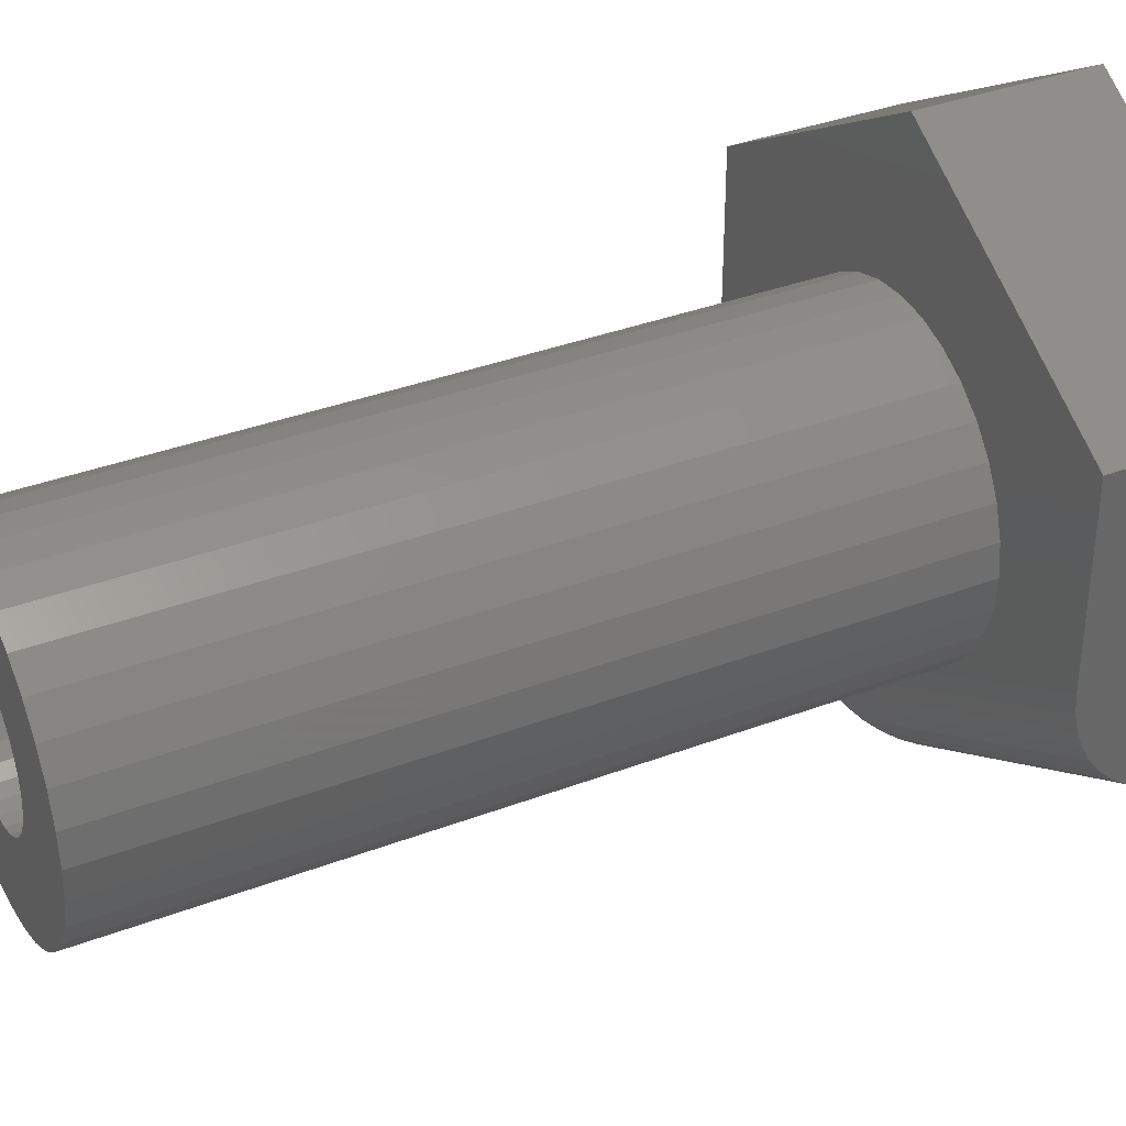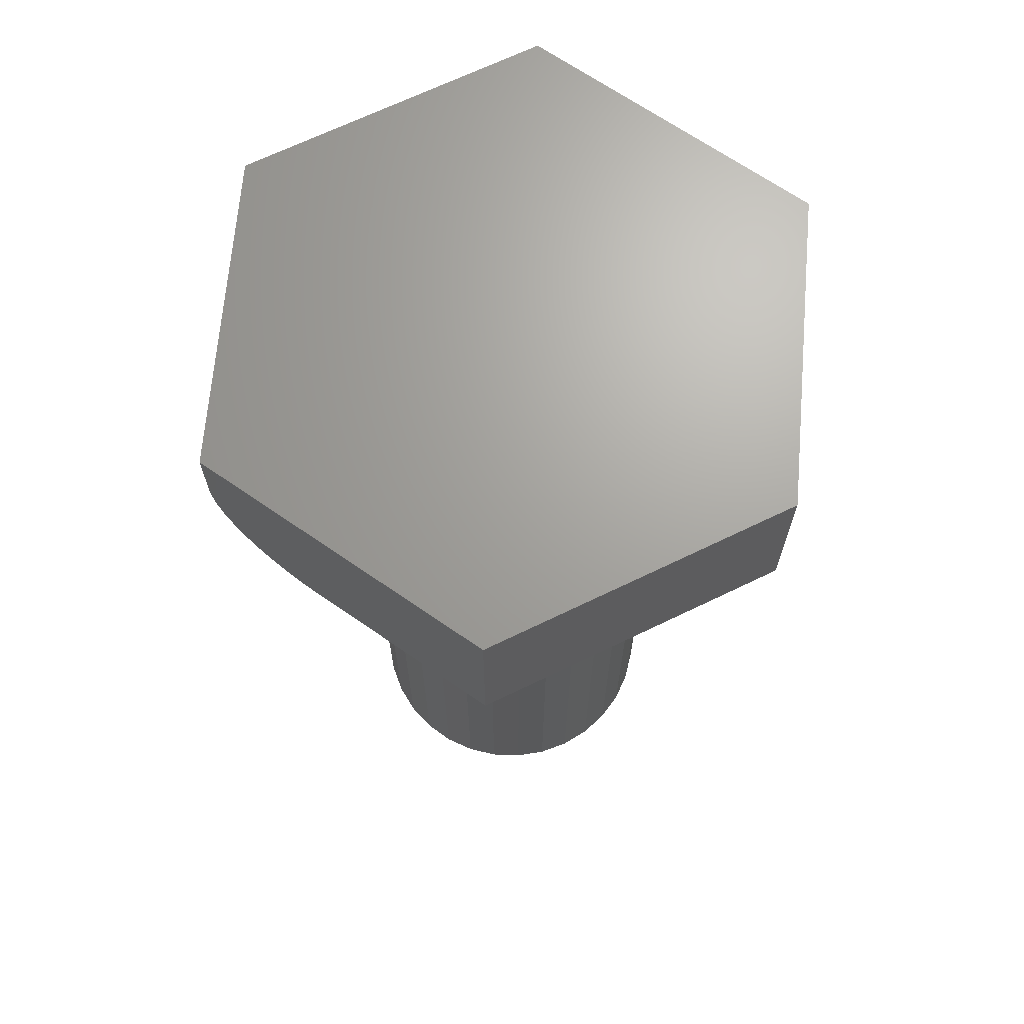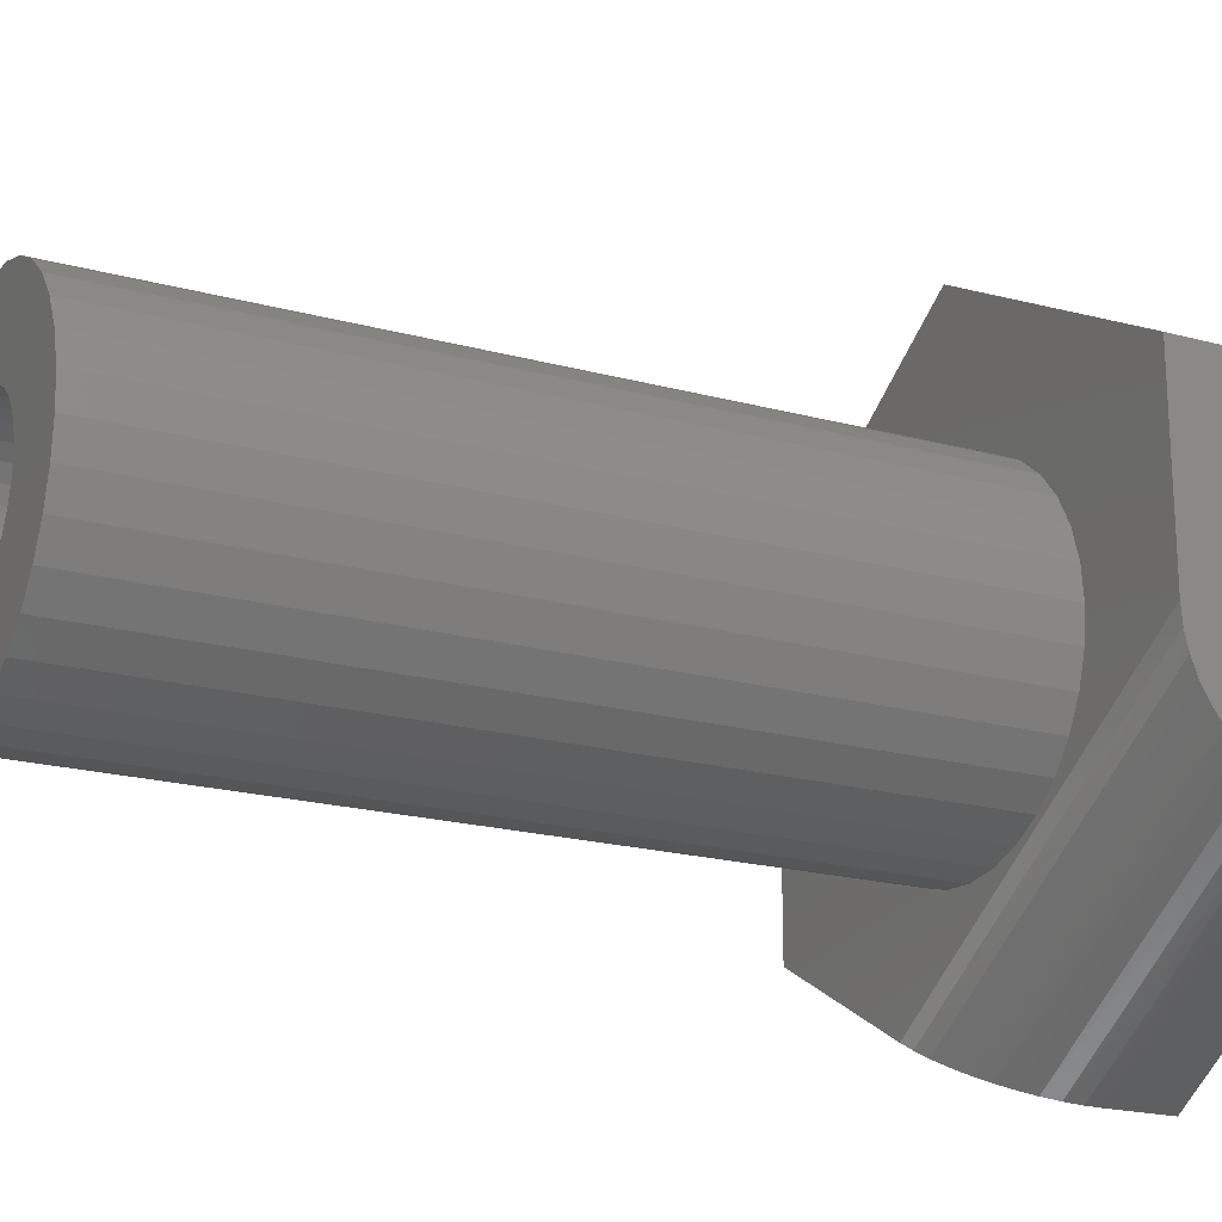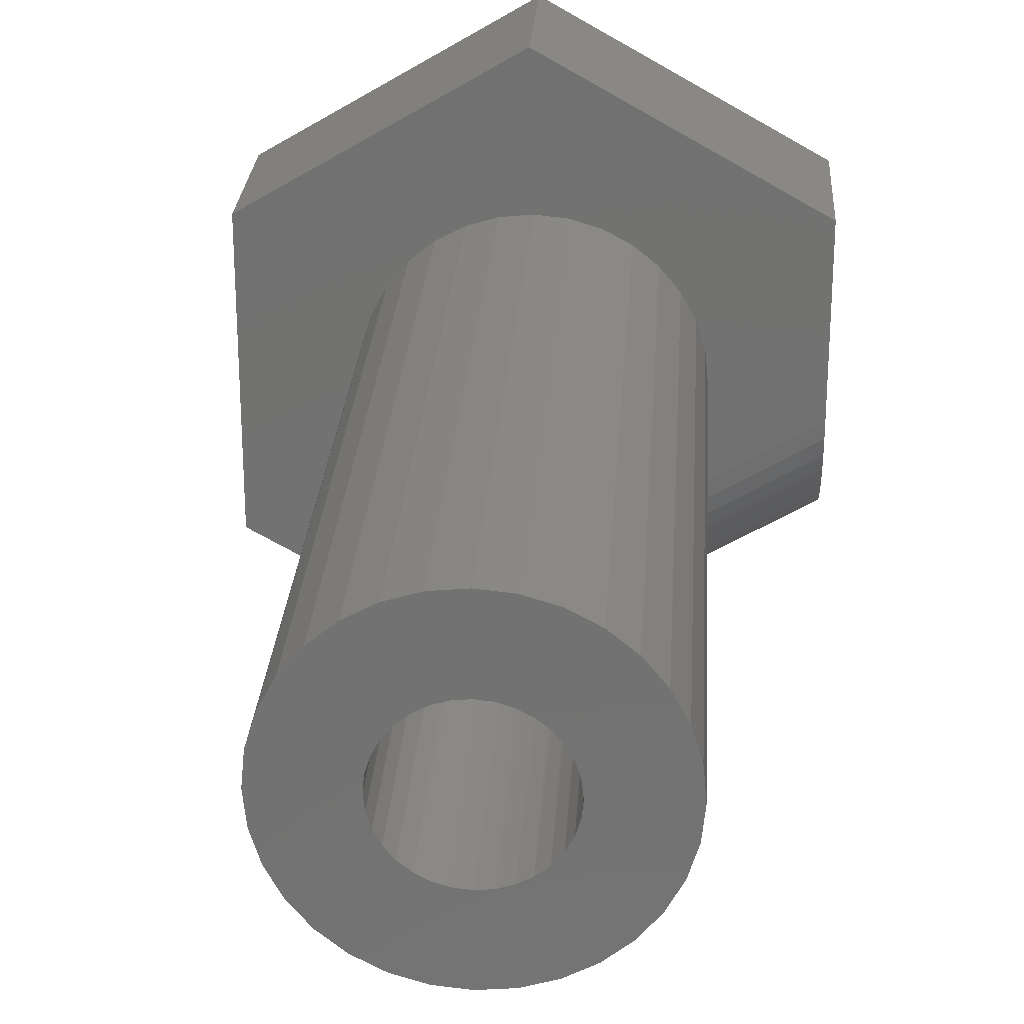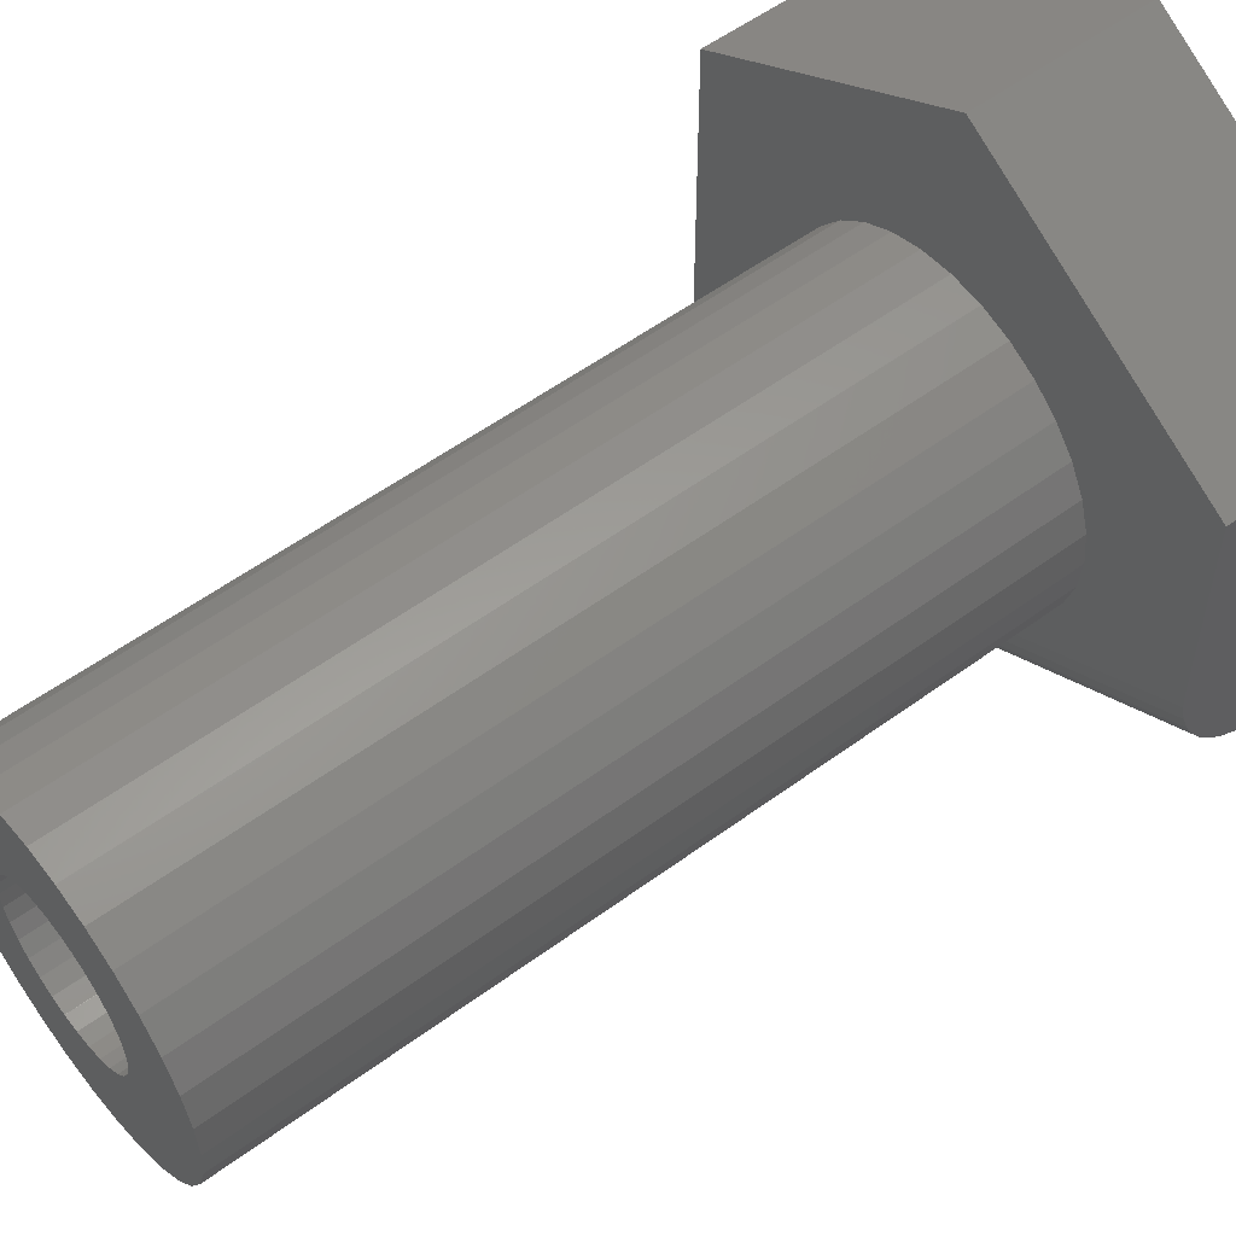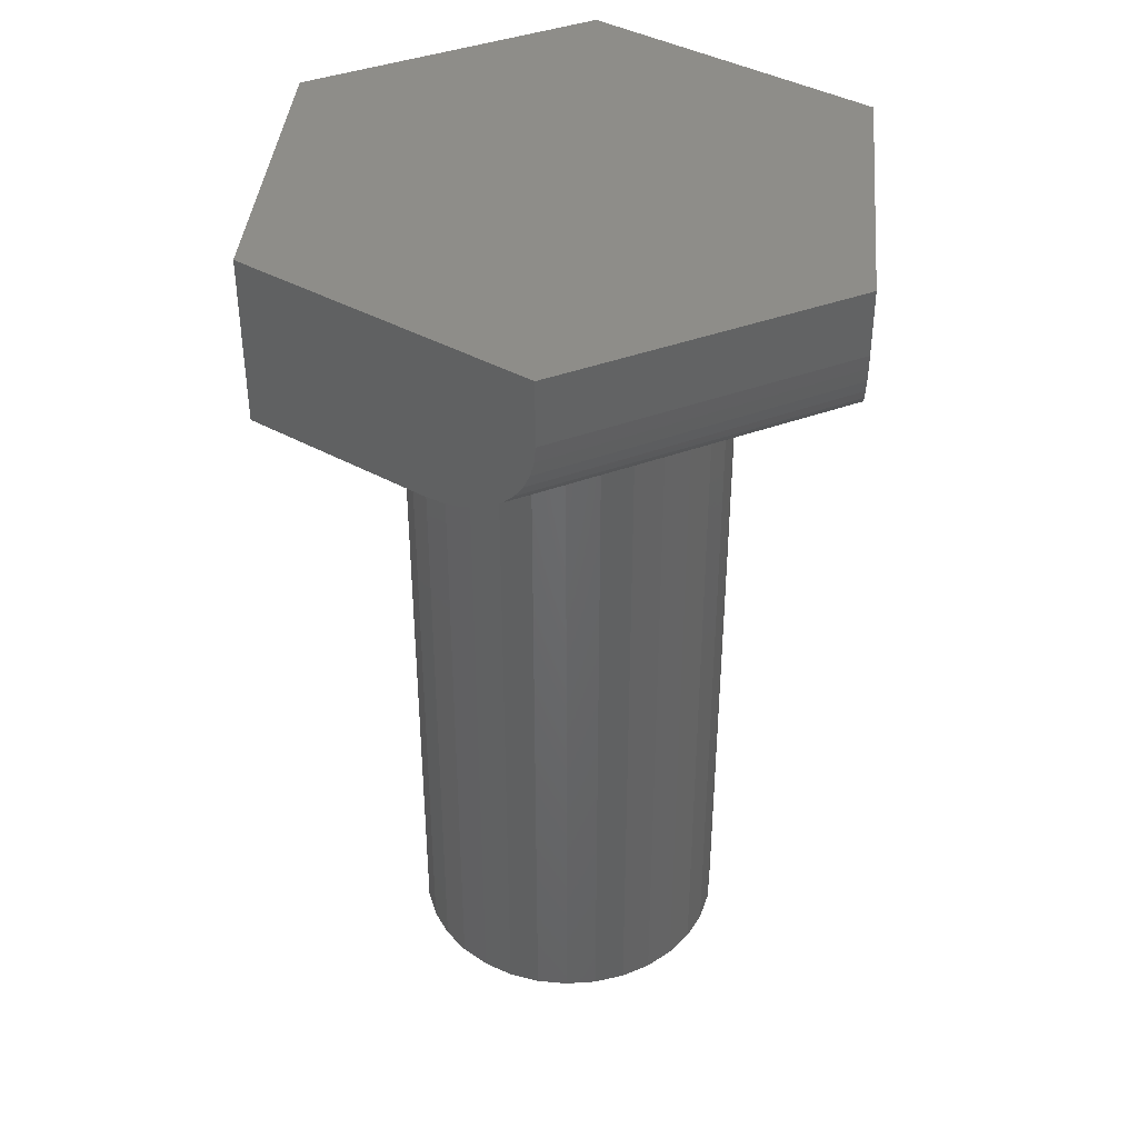
<metadata>
{"format":"stl","ext":"stl","renderer":"f3d","projection":"perspective","resolution":1024,"background":"white","views":[{"elev":36.1,"azim":63.6,"up":"+Z"},{"elev":68.0,"azim":-115.9,"up":"+Y"},{"elev":-20.3,"azim":63.6,"up":"+Z"},{"elev":25.5,"azim":3.6,"up":"+Z"},{"elev":55.2,"azim":52.2,"up":"+Z"},{"elev":39.9,"azim":124.6,"up":"+Y"}]}
</metadata>
<code>
# stl→obj: 164 verts, 324 faces
v -0.05175 -0.75 -0.03545
v -0.1226 -0.75 -0.05133
v -0.04381 -0.75 -0.04512
v -0.03414 -0.75 -0.05306
v 0.1252 -0.75 0.05133
v 0.03677 -0.75 0.05306
v 0.04644 -0.75 0.04512
v 0.05438 -0.75 0.03545
v 0.04644 -0.75 -0.04512
v 0.03677 -0.75 -0.05306
v 0.1252 -0.75 -0.05133
v 0.001316 -0.75 0.06382
v 0.01377 -0.75 0.06259
v 0.1128 -0.75 0.07452
v 0.09616 -0.75 0.09484
v 0.07583 -0.75 0.1115
v 0.05264 -0.75 0.1239
v 0.02748 -0.75 0.1316
v 0.001316 -0.75 0.1341
v -0.02485 -0.75 0.1316
v -0.05001 -0.75 0.1239
v -0.0732 -0.75 0.1115
v -0.09353 -0.75 0.09484
v -0.1102 -0.75 0.07452
v -0.1226 -0.75 0.05133
v -0.03414 -0.75 0.05306
v -0.02311 -0.75 0.05896
v -0.01113 -0.75 0.06259
v -0.1302 -0.75 0.02617
v -0.05175 -0.75 0.03545
v -0.04381 -0.75 0.04512
v -0.1102 -0.75 -0.07452
v -0.09353 -0.75 -0.09484
v 0.001316 -0.75 -0.06382
v -0.01113 -0.75 -0.06259
v -0.02311 -0.75 -0.05896
v -0.0732 -0.75 -0.1115
v -0.05001 -0.75 -0.1239
v -0.02485 -0.75 -0.1316
v 0.001316 -0.75 -0.1341
v 0.02748 -0.75 -0.1316
v 0.05264 -0.75 -0.1239
v 0.07583 -0.75 -0.1115
v 0.09616 -0.75 -0.09484
v 0.1128 -0.75 -0.07452
v 0.02574 -0.75 0.05896
v 0.02574 -0.75 -0.05896
v 0.01377 -0.75 -0.06259
v -0.1328 -0.75 4.975e-17
v -0.06127 -0.75 0.01245
v -0.05764 -0.75 0.02442
v -0.1302 -0.75 -0.02617
v -0.06127 -0.75 -0.01245
v -0.0625 -0.75 1.962e-17
v -0.05764 -0.75 -0.02442
v 0.1329 -0.75 0.02617
v 0.06027 -0.75 0.02442
v 0.1354 -0.75 -4.88e-17
v 0.06391 -0.75 0.01245
v 0.06513 -0.75 -2.727e-17
v 0.1329 -0.75 -0.02617
v 0.06391 -0.75 -0.01245
v 0.06027 -0.75 -0.02442
v 0.05438 -0.75 -0.03545
v -0.05876 -0.0625 0.02151
v -0.0537 -0.0625 0.0323
v -0.04674 -0.0625 0.04197
v -0.03816 -0.0625 0.05014
v -0.0282 -0.0625 0.05657
v -0.01717 -0.0625 0.06106
v -0.005496 -0.0625 0.06344
v 0.006353 -0.0625 0.06362
v 0.01803 -0.0625 0.06158
v 0.02918 -0.0625 0.05739
v 0.03937 -0.0625 0.05122
v 0.04819 -0.0625 0.0433
v 0.05538 -0.0625 0.03389
v 0.06073 -0.0625 0.02324
v -0.06171 -0.0625 0.01004
v -0.0625 -0.0625 1.962e-17
v 0.06403 -0.0625 0.0118
v 0.06513 -0.0625 -4.163e-17
v -0.06194 -0.0625 -0.008317
v 0.06198 -0.0625 -0.01982
v 0.05726 -0.0625 -0.03069
v 0.05057 -0.0625 -0.04055
v 0.04218 -0.0625 -0.04901
v 0.03242 -0.0625 -0.05572
v 0.02158 -0.0625 -0.06051
v 0.009973 -0.0625 -0.06321
v -0.001929 -0.0625 -0.06373
v -0.01366 -0.0625 -0.06203
v -0.02487 -0.0625 -0.05819
v -0.03522 -0.0625 -0.0523
v -0.05178 -0.0625 -0.0354
v -0.05498 -0.0625 -0.03006
v -0.06031 -0.0625 -0.01651
v 0.06434 -0.0625 -0.01003
v -0.04432 -0.0625 -0.0446
v -0.05764 -0.0625 -0.02442
v 0.1354 -0.1328 -8.165e-17
v 0.1329 -0.1328 -0.02617
v 0.1252 -0.1328 -0.05133
v 0.1128 -0.1328 -0.07452
v 0.09616 -0.1328 -0.09484
v 0.07583 -0.1328 -0.1115
v 0.05264 -0.1328 -0.1239
v 0.02748 -0.1328 -0.1316
v 0.001316 -0.1328 -0.1341
v -0.02485 -0.1328 -0.1316
v -0.05001 -0.1328 -0.1239
v -0.0732 -0.1328 -0.1115
v -0.09353 -0.1328 -0.09484
v -0.1102 -0.1328 -0.07452
v -0.1226 -0.1328 -0.05133
v -0.1302 -0.1328 -0.02617
v -0.1328 -0.1328 4.975e-17
v -0.1302 -0.1328 0.02617
v -0.1226 -0.1328 0.05133
v -0.1102 -0.1328 0.07452
v -0.09353 -0.1328 0.09484
v -0.0732 -0.1328 0.1115
v -0.05001 -0.1328 0.1239
v -0.02485 -0.1328 0.1316
v 0.001316 -0.1328 0.1341
v 0.02748 -0.1328 0.1316
v 0.05264 -0.1328 0.1239
v 0.07583 -0.1328 0.1115
v 0.09616 -0.1328 0.09484
v 0.1128 -0.1328 0.07452
v 0.1252 -0.1328 0.05133
v 0.1329 -0.1328 0.02617
v -0.2266 -0.1328 -0.1329
v -0.08395 -0.1328 -0.2131
v -0.002415 -0.1328 0.263
v -0.2266 -0.1328 0.1294
v 0.2266 -0.1328 0.1342
v 0.2266 -0.1328 -0.02809
v 0.2266 0.007812 0.1342
v -0.002415 0.007812 0.263
v -0.2266 0.007812 0.1294
v -0.2266 0.007812 -0.1329
v 0.002415 -0.04688 -0.2617
v 0.001603 -0.05863 -0.2612
v -0.001359 -0.072 -0.2595
v 0.002415 0.007812 -0.2617
v -0.006503 -0.0849 -0.2566
v -0.01349 -0.09658 -0.2527
v -0.02246 -0.1072 -0.2477
v -0.03277 -0.1161 -0.2419
v -0.0446 -0.1234 -0.2352
v -0.05728 -0.1286 -0.2281
v -0.0704 -0.1317 -0.2207
v 0.2266 -0.04688 -0.1281
v 0.2266 -0.06035 -0.1269
v 0.2266 -0.07359 -0.1232
v 0.2266 -0.08595 -0.1172
v 0.2266 -0.09752 -0.1089
v 0.2266 -0.1076 -0.09888
v 0.2266 -0.1165 -0.08676
v 0.2266 -0.1235 -0.07342
v 0.2266 -0.1285 -0.05931
v 0.2266 -0.1317 -0.04407
v 0.2266 0.007812 -0.1281
f 1 2 3
f 3 2 4
f 5 6 7
f 5 7 8
f 9 10 11
f 12 13 14
f 12 14 15
f 12 15 16
f 12 16 17
f 12 17 18
f 12 18 19
f 12 19 20
f 12 20 21
f 12 21 22
f 12 22 23
f 12 23 24
f 24 25 26
f 24 26 27
f 24 27 28
f 24 28 12
f 25 29 30
f 25 30 31
f 25 31 26
f 32 33 34
f 32 34 35
f 32 35 36
f 32 36 4
f 32 4 2
f 34 33 37
f 34 37 38
f 34 38 39
f 34 39 40
f 34 40 41
f 34 41 42
f 34 42 43
f 34 43 44
f 34 44 45
f 14 13 46
f 14 46 6
f 14 6 5
f 45 11 10
f 45 10 47
f 45 47 48
f 45 48 34
f 49 50 29
f 29 50 51
f 29 51 30
f 52 53 49
f 49 53 54
f 49 54 50
f 2 1 52
f 52 1 55
f 52 55 53
f 5 8 56
f 56 8 57
f 56 57 58
f 58 57 59
f 58 59 60
f 58 60 61
f 61 60 62
f 61 62 63
f 61 63 11
f 11 63 64
f 11 64 9
f 65 51 50
f 51 65 66
f 66 30 51
f 30 66 67
f 67 31 30
f 31 67 68
f 68 26 31
f 26 68 69
f 69 27 26
f 27 69 70
f 70 28 27
f 71 28 70
f 12 28 71
f 72 12 71
f 13 12 72
f 73 13 72
f 46 13 73
f 74 46 73
f 6 46 74
f 75 6 74
f 7 6 75
f 76 7 75
f 8 7 76
f 77 8 76
f 57 8 77
f 78 57 77
f 59 57 78
f 65 50 79
f 79 50 54
f 79 54 80
f 78 81 59
f 59 81 82
f 59 82 60
f 53 83 54
f 83 80 54
f 84 63 62
f 63 84 85
f 85 64 63
f 64 85 86
f 86 9 64
f 87 9 86
f 10 9 87
f 88 10 87
f 47 10 88
f 89 47 88
f 48 47 89
f 90 48 89
f 34 48 90
f 91 34 90
f 35 34 91
f 92 35 91
f 36 35 92
f 93 36 92
f 4 36 93
f 94 4 93
f 3 4 94
f 1 95 96
f 96 55 1
f 53 97 83
f 84 62 98
f 98 62 60
f 98 60 82
f 94 99 3
f 3 99 95
f 3 95 1
f 96 100 55
f 55 100 97
f 55 97 53
f 101 58 102
f 102 58 61
f 102 61 103
f 103 61 11
f 103 11 104
f 104 11 45
f 104 45 105
f 105 45 44
f 105 44 106
f 106 44 43
f 106 43 107
f 107 43 42
f 107 42 108
f 108 42 41
f 108 41 109
f 109 41 40
f 109 40 110
f 110 40 39
f 110 39 111
f 111 39 38
f 111 38 112
f 112 38 37
f 112 37 113
f 113 37 33
f 113 33 114
f 114 33 32
f 114 32 115
f 115 32 2
f 115 2 116
f 116 2 52
f 116 52 117
f 117 52 49
f 117 49 118
f 118 49 29
f 118 29 119
f 119 29 25
f 119 25 120
f 120 25 24
f 120 24 121
f 121 24 23
f 121 23 122
f 122 23 22
f 122 22 123
f 123 22 21
f 123 21 124
f 124 21 20
f 124 20 125
f 125 20 19
f 125 19 126
f 126 19 18
f 126 18 127
f 127 18 17
f 127 17 128
f 128 17 16
f 128 16 129
f 129 16 15
f 129 15 130
f 130 15 14
f 130 14 131
f 131 14 5
f 131 5 132
f 132 5 56
f 132 56 101
f 101 56 58
f 133 134 109
f 133 109 110
f 133 110 111
f 133 111 112
f 133 112 113
f 133 113 114
f 133 114 115
f 133 115 116
f 133 116 117
f 133 117 118
f 135 136 124
f 135 124 125
f 135 125 137
f 134 138 106
f 134 106 107
f 134 107 108
f 134 108 109
f 136 133 118
f 136 118 119
f 136 119 120
f 136 120 121
f 136 121 122
f 136 122 123
f 136 123 124
f 138 131 132
f 138 132 101
f 138 101 102
f 138 102 103
f 138 103 104
f 138 104 105
f 138 105 106
f 137 125 126
f 137 126 127
f 137 127 128
f 137 128 129
f 137 129 130
f 137 130 131
f 137 131 138
f 137 139 135
f 135 139 140
f 135 140 136
f 136 140 141
f 136 141 133
f 133 141 142
f 143 144 145
f 146 143 145
f 146 145 147
f 146 147 148
f 146 148 149
f 146 149 150
f 146 150 151
f 146 151 152
f 146 152 153
f 146 153 134
f 146 134 133
f 146 133 142
f 143 154 144
f 144 154 155
f 144 155 145
f 145 155 156
f 145 156 147
f 147 156 157
f 147 157 148
f 148 157 158
f 148 158 149
f 149 158 159
f 149 159 150
f 150 159 160
f 150 160 151
f 151 160 161
f 151 161 152
f 152 161 162
f 152 162 153
f 153 162 163
f 153 163 134
f 134 163 138
f 138 163 162
f 138 162 161
f 138 161 160
f 138 160 159
f 138 159 158
f 138 158 157
f 138 157 156
f 138 156 155
f 138 155 154
f 138 154 164
f 138 164 139
f 138 139 137
f 140 139 141
f 146 142 164
f 164 142 141
f 164 141 139
f 143 146 154
f 154 146 164
f 80 82 79
f 80 83 82
f 72 71 70
f 72 70 73
f 73 70 69
f 73 69 74
f 75 74 69
f 69 68 75
f 76 75 68
f 68 67 76
f 77 76 67
f 67 66 77
f 82 83 98
f 98 83 97
f 98 97 84
f 84 97 100
f 84 100 96
f 84 96 85
f 85 96 95
f 85 95 86
f 95 99 86
f 87 86 99
f 99 94 87
f 88 87 94
f 94 93 88
f 89 88 93
f 93 92 89
f 89 92 91
f 89 91 90
f 77 66 78
f 78 66 65
f 78 65 81
f 81 65 79
f 81 79 82

</code>
